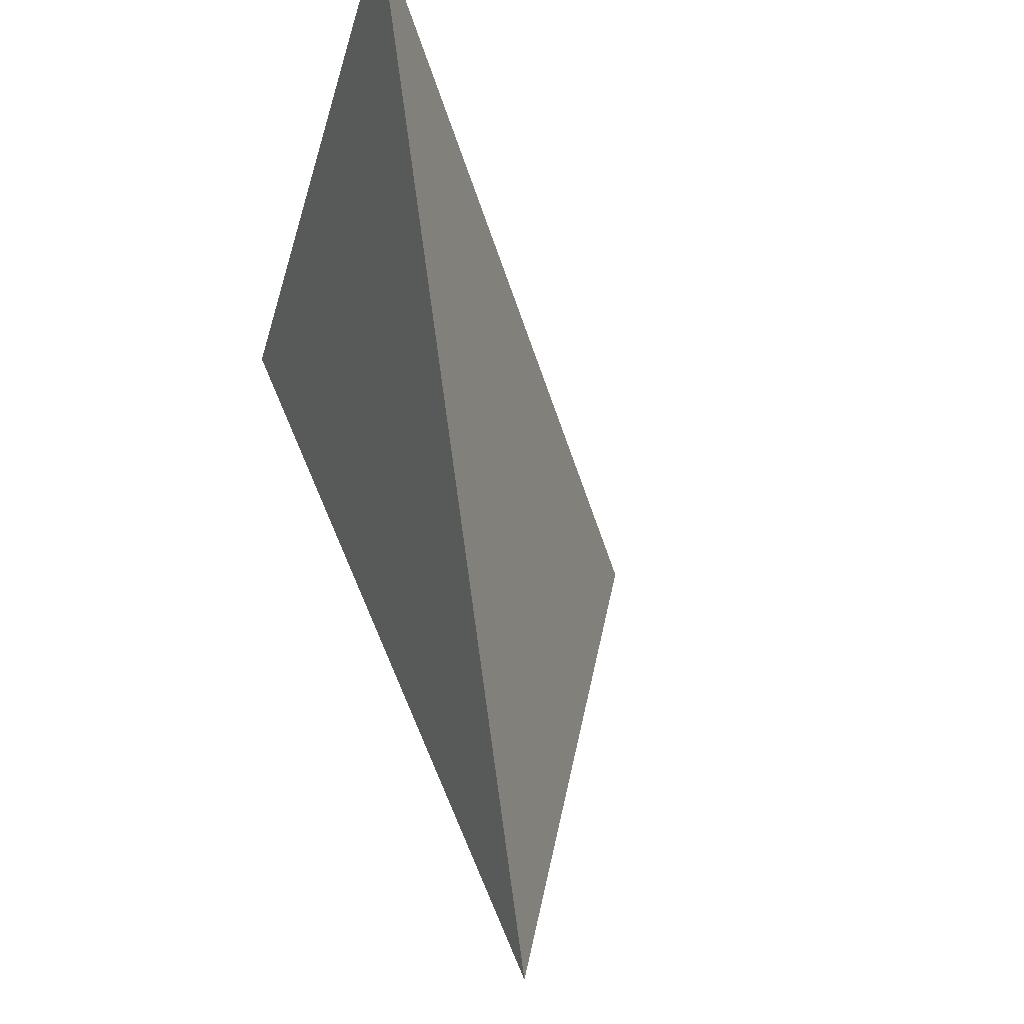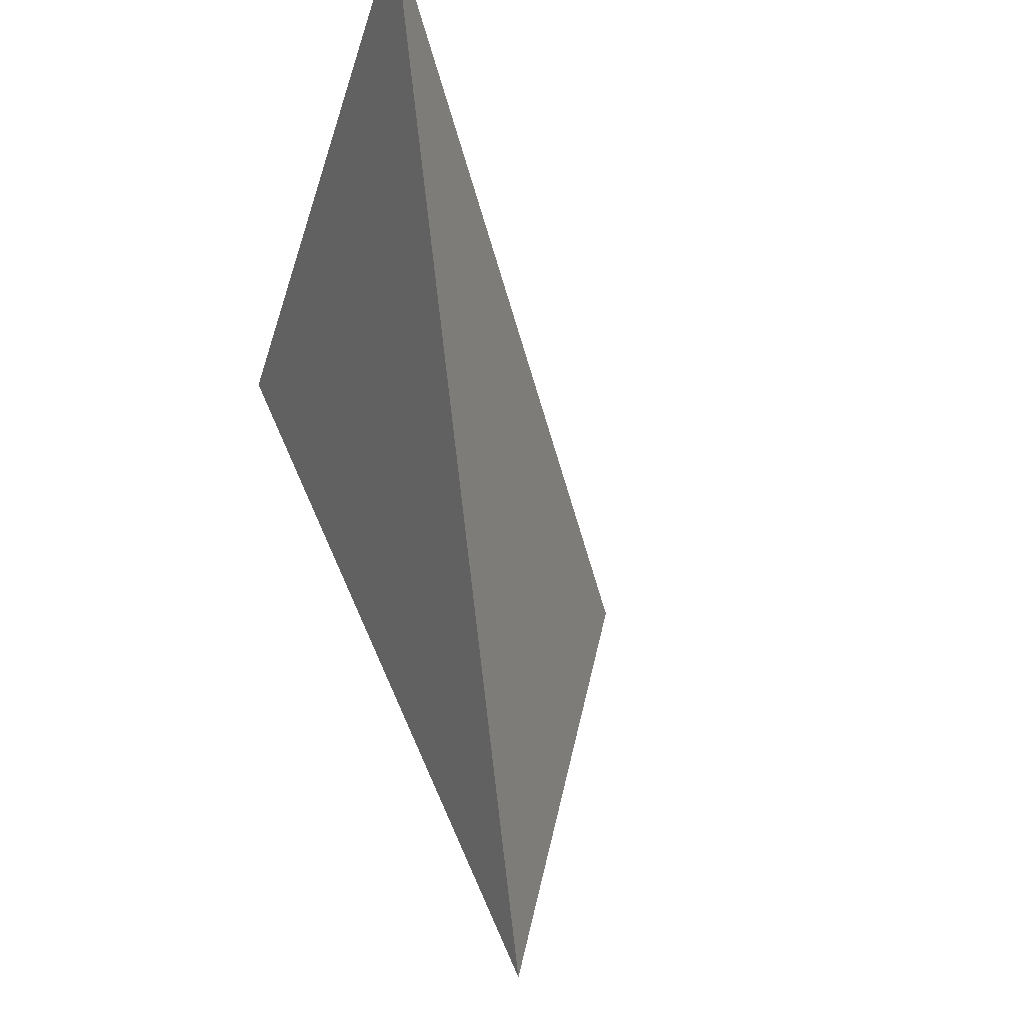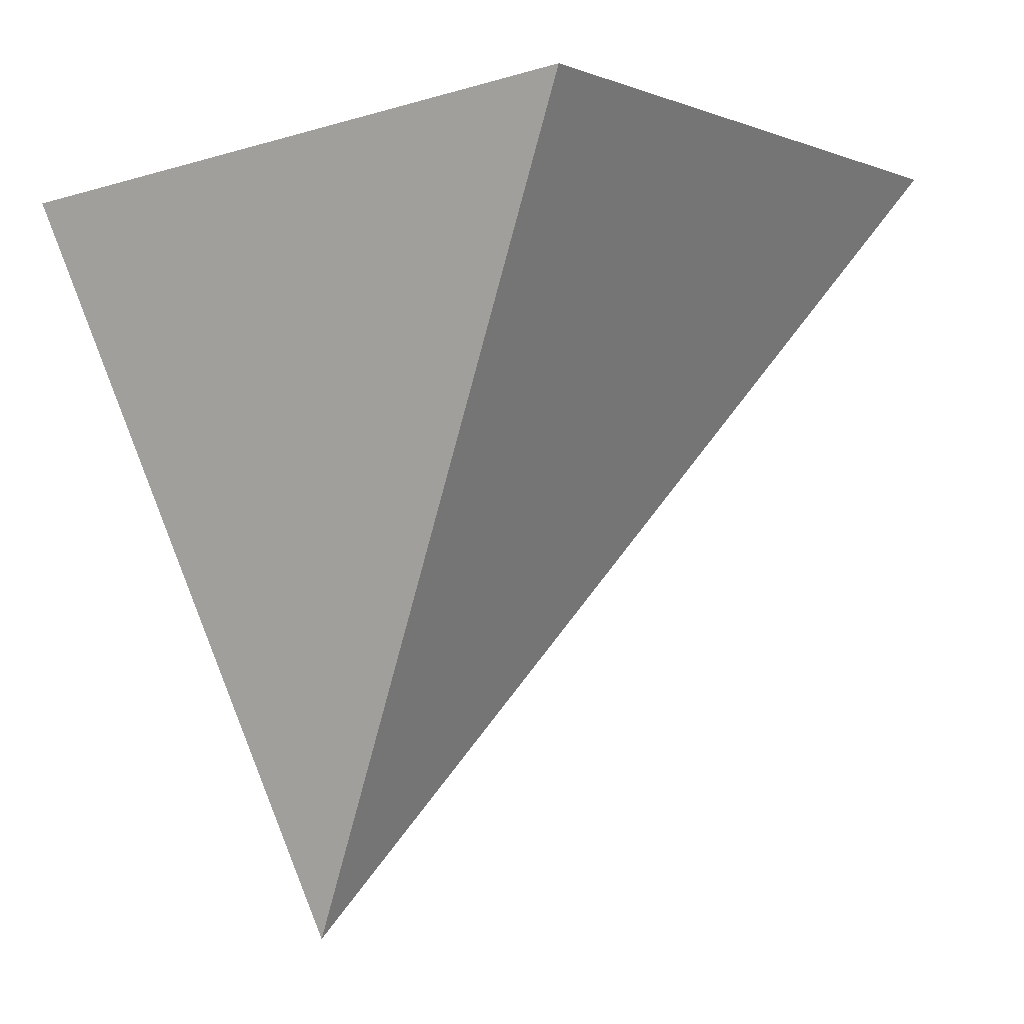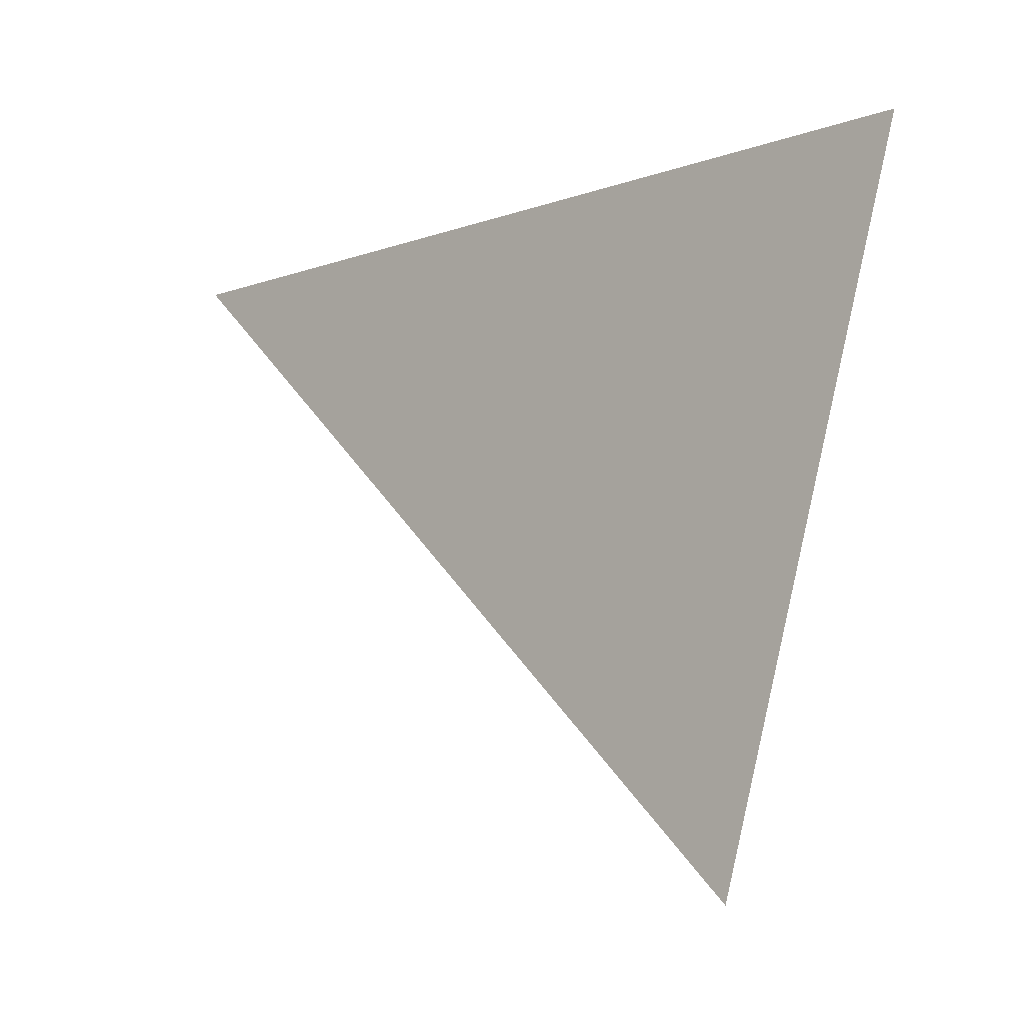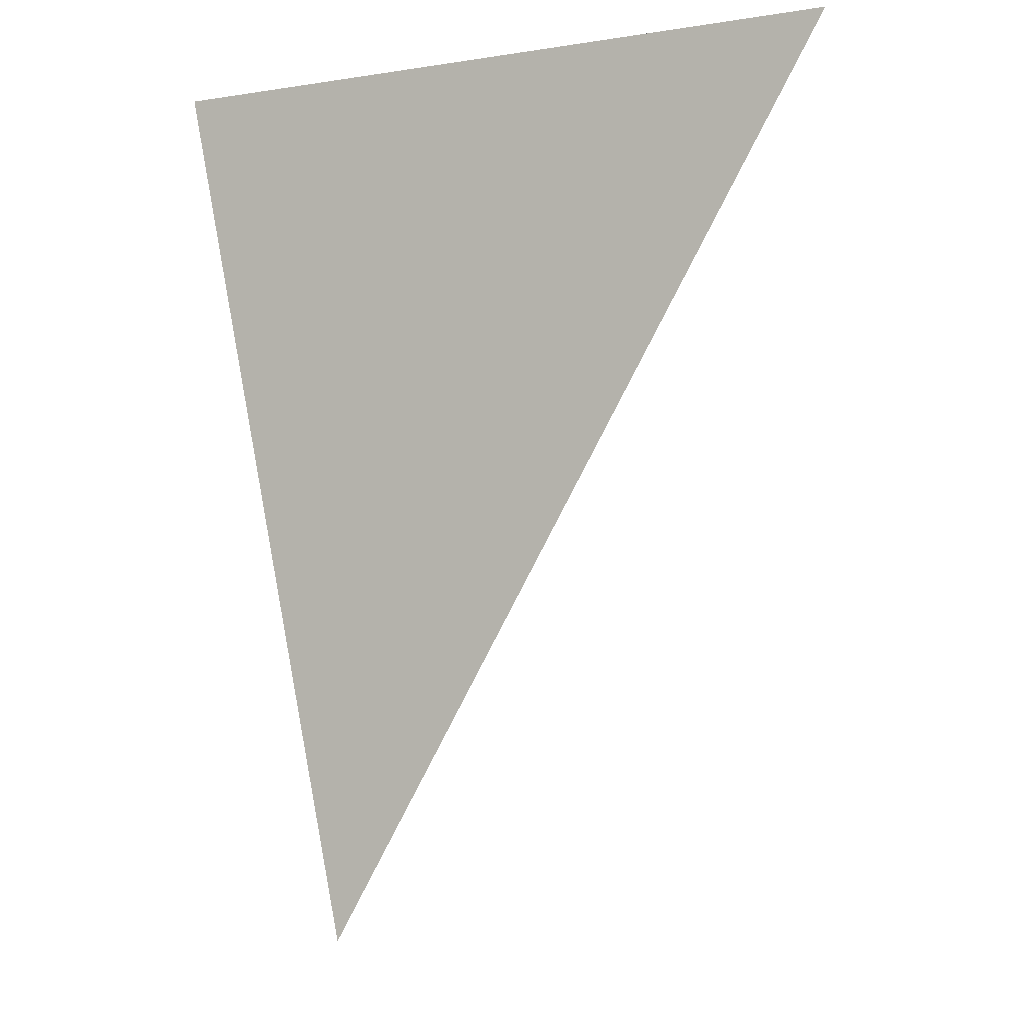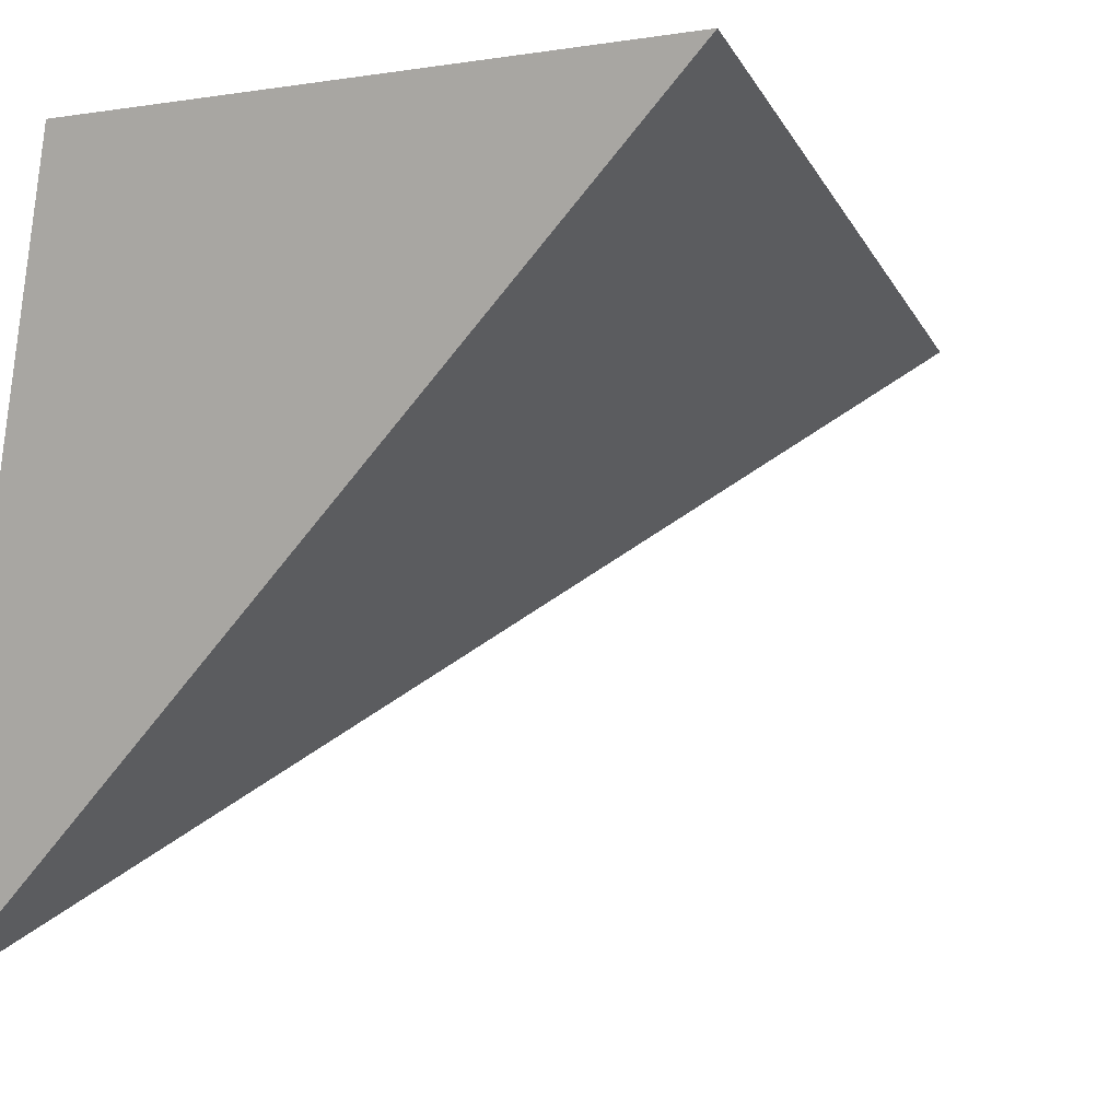
<metadata>
{"format":"obj","ext":"obj","renderer":"f3d","projection":"perspective","resolution":1024,"background":"white","views":[{"elev":-41.3,"azim":-29.6,"up":"+Z"},{"elev":-46.2,"azim":-31.1,"up":"+Z"},{"elev":3.4,"azim":-158.5,"up":"+Z"},{"elev":-14.8,"azim":87.1,"up":"+Z"},{"elev":-22.9,"azim":-83.0,"up":"+Z"},{"elev":-1.8,"azim":35.3,"up":"+Y"}]}
</metadata>
<code>
v 0.6751 2.025 0.3395
v 0.4982 2.098 0.8388
v 0.3926 1.702 0.8039
v 0.8068 2.112 0.7722
f 2 1 3
f 3 1 4
f 4 1 2
f 4 2 3

</code>
